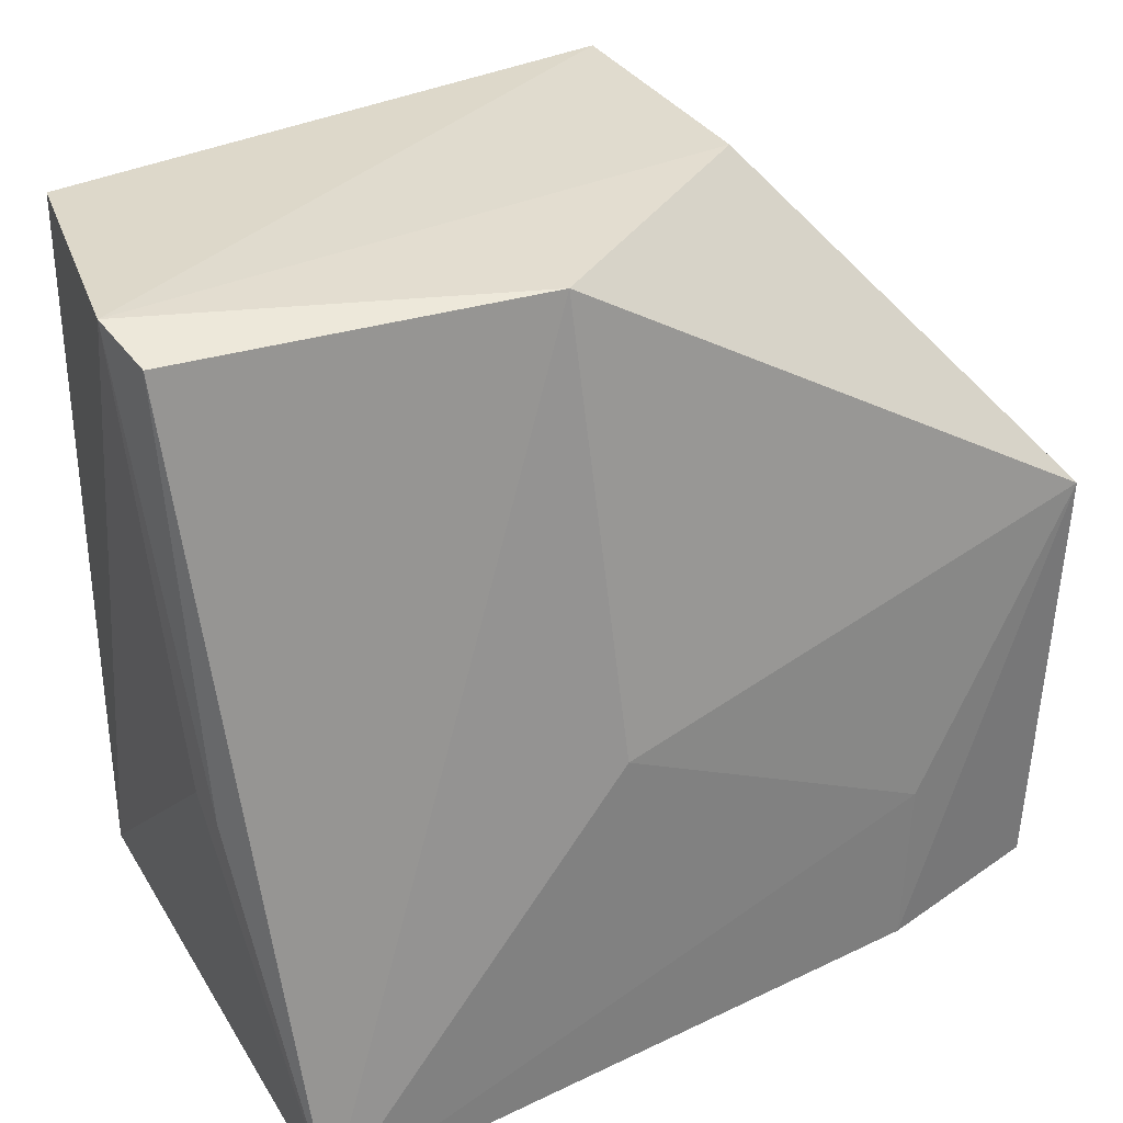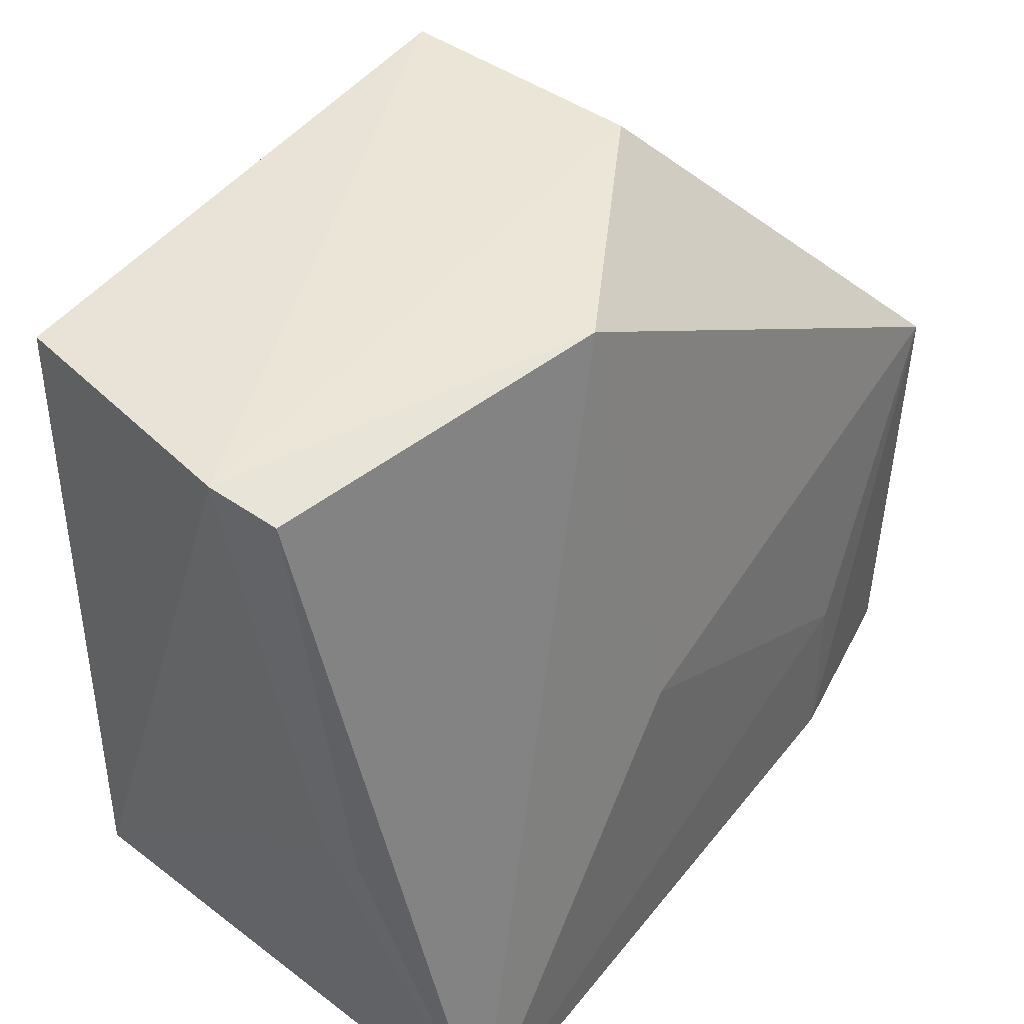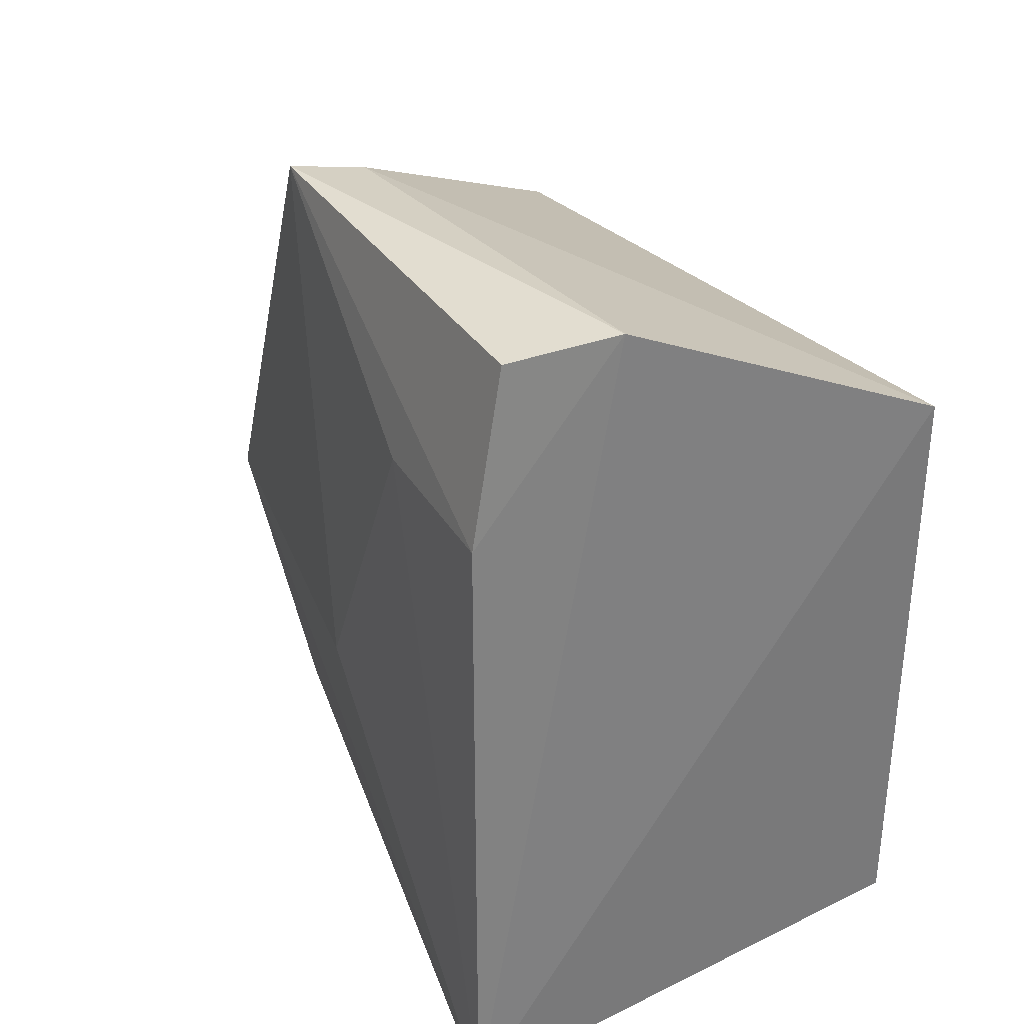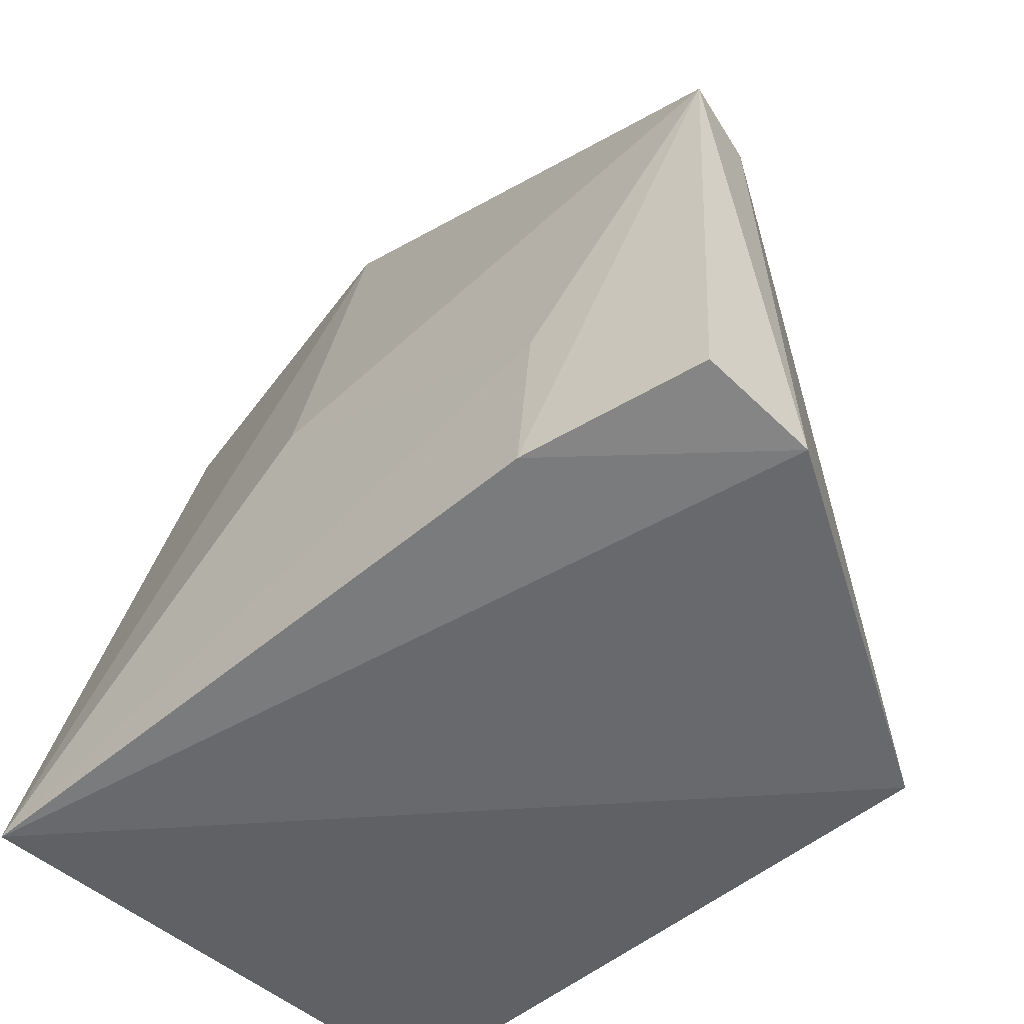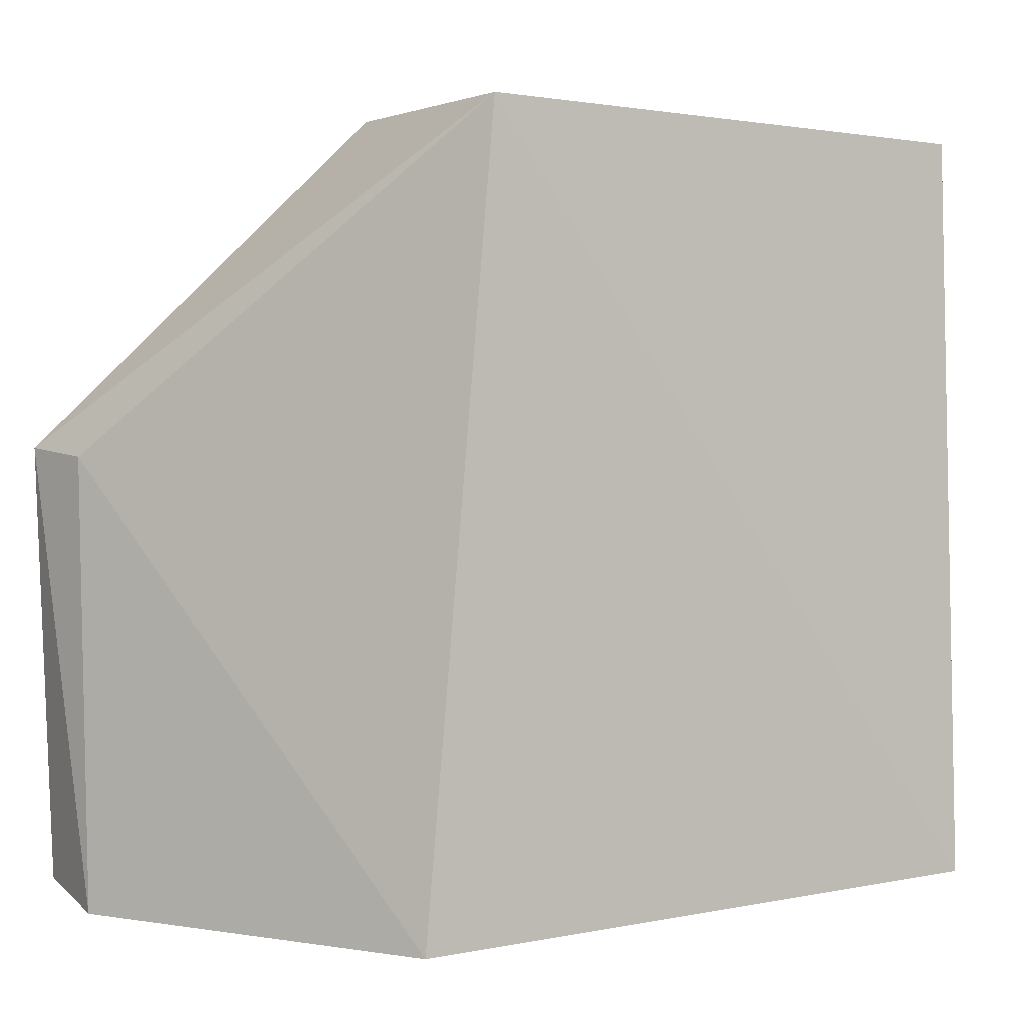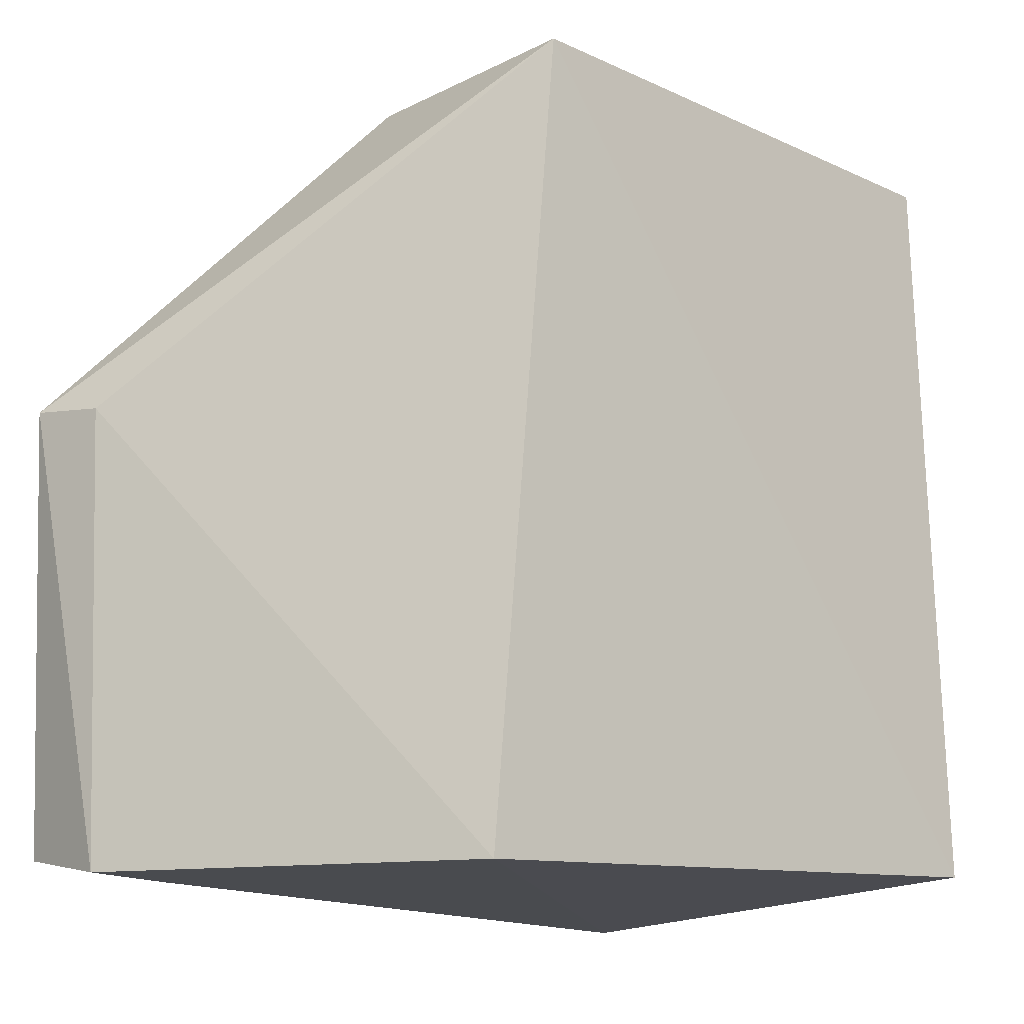
<metadata>
{"format":"obj","ext":"obj","renderer":"f3d","projection":"perspective","resolution":1024,"background":"white","views":[{"elev":34.7,"azim":-120.6,"up":"+Y"},{"elev":45.7,"azim":-142.7,"up":"+Y"},{"elev":31.7,"azim":-29.5,"up":"+Z"},{"elev":-52.3,"azim":-47.7,"up":"+Y"},{"elev":1.0,"azim":56.8,"up":"+Y"},{"elev":-14.0,"azim":46.8,"up":"+Y"}]}
</metadata>
<code>
v -0.0407 0.02452 0.04594
v -0.01702 0.001223 0.03684
v -0.01675 0.0407 0.03327
v -0.03081 0.04135 0.001761
v -0.0431 0.00103 0.003698
v -0.01632 0.002421 0.004877
v -0.03759 0.04097 0.01957
v -0.03675 0.02406 0.04523
v -0.04091 0.002303 0.0449
v -0.01773 0.04053 0.004668
v -0.03495 0.01973 0.002324
v -0.02966 0.04091 0.03267
v -0.04197 0.01894 0.02008
v -0.03396 0.04044 0.002287
v -0.03521 0.001345 0.0454
v -0.04264 0.001976 0.03592
v -0.03697 0.0193 0.002374
v -0.04233 0.01045 0.03644
f 6 3 2
f 6 2 5
f 8 2 3
f 8 3 1
f 10 6 4
f 10 4 3
f 10 3 6
f 11 6 5
f 11 4 6
f 12 7 1
f 12 1 3
f 12 3 4
f 12 4 7
f 13 7 5
f 13 1 7
f 14 7 4
f 14 5 7
f 15 5 2
f 15 2 8
f 15 8 1
f 15 1 9
f 16 9 1
f 16 15 9
f 16 5 15
f 17 11 5
f 17 5 14
f 17 14 4
f 17 4 11
f 18 13 5
f 18 5 16
f 18 16 1
f 18 1 13

</code>
